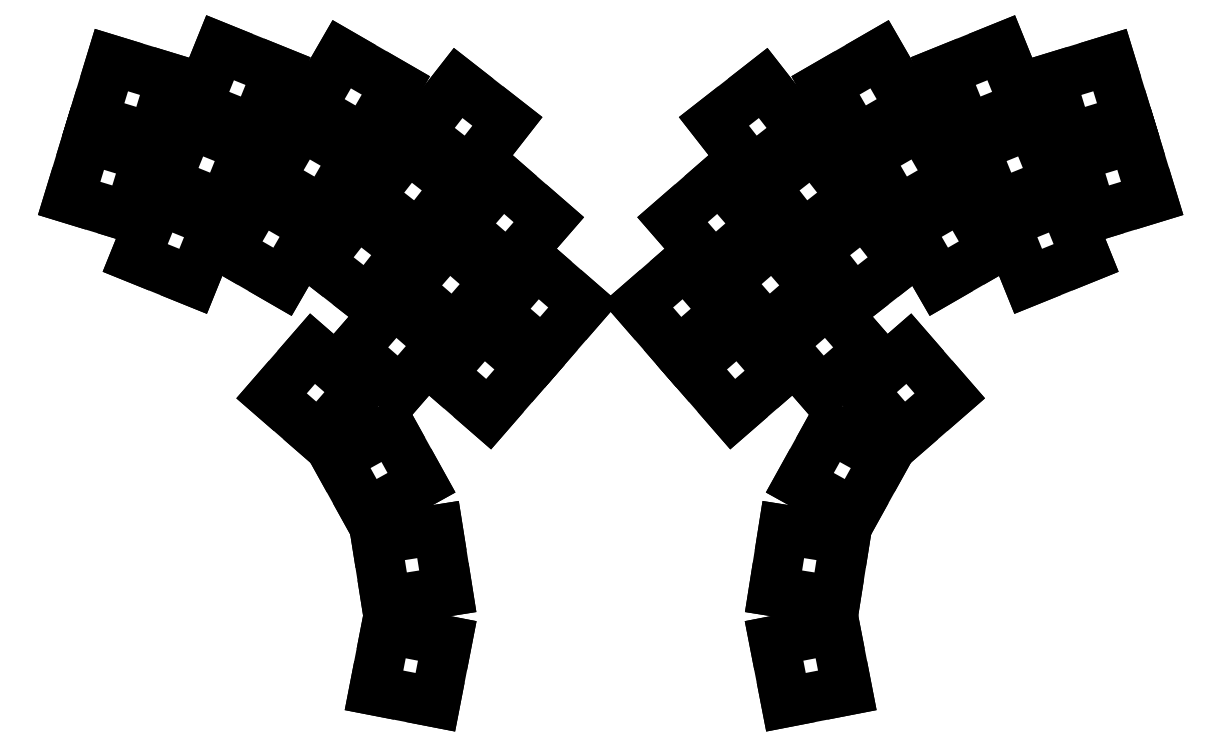
<metadata>
{"format":"dxf","ext":"dxf","renderer":"ezdxf+matplotlib","layout":"modelspace","background":"white","min_lineweight":24,"dpi":150}
</metadata>
<code>
0
SECTION
2
ENTITIES
0
LINE
8
0
10
62.65
20
-110.4
11
77.57
21
-115
0
LINE
8
0
10
77.57
20
-115
11
82.13
21
-100.1
0
LINE
8
0
10
82.13
20
-100.1
11
67.21
21
-95.52
0
LINE
8
0
10
67.21
20
-95.52
11
62.65
21
-110.4
0
LINE
8
0
10
68.64
20
-90.84
11
83.56
21
-95.4
0
LINE
8
0
10
83.56
20
-95.4
11
88.12
21
-80.48
0
LINE
8
0
10
88.12
20
-80.48
11
73.2
21
-75.92
0
LINE
8
0
10
73.2
20
-75.92
11
68.64
21
-90.84
0
LINE
8
0
10
79.13
20
-125.3
11
93.6
21
-131.2
0
LINE
8
0
10
93.6
20
-131.2
11
99.44
21
-116.7
0
LINE
8
0
10
99.44
20
-116.7
11
84.97
21
-110.8
0
LINE
8
0
10
84.97
20
-110.8
11
79.13
21
-125.3
0
LINE
8
0
10
86.81
20
-106.3
11
101.3
21
-112.1
0
LINE
8
0
10
101.3
20
-112.1
11
107.1
21
-97.69
0
LINE
8
0
10
107.1
20
-97.69
11
92.65
21
-91.84
0
LINE
8
0
10
92.65
20
-91.84
11
86.81
21
-106.3
0
LINE
8
0
10
94.49
20
-87.3
11
109
21
-93.14
0
LINE
8
0
10
109
20
-93.14
11
114.8
21
-78.68
0
LINE
8
0
10
114.8
20
-78.68
11
100.3
21
-72.83
0
LINE
8
0
10
100.3
20
-72.83
11
94.49
21
-87.3
0
LINE
8
0
10
102.4
20
-123.5
11
115.9
21
-131.3
0
LINE
8
0
10
115.9
20
-131.3
11
123.7
21
-117.8
0
LINE
8
0
10
123.7
20
-117.8
11
110.2
21
-110
0
LINE
8
0
10
110.2
20
-110
11
102.4
21
-123.5
0
LINE
8
0
10
112.6
20
-105.7
11
126.2
21
-113.5
0
LINE
8
0
10
126.2
20
-113.5
11
134
21
-100
0
LINE
8
0
10
134
20
-100
11
120.4
21
-92.21
0
LINE
8
0
10
120.4
20
-92.21
11
112.6
21
-105.7
0
LINE
8
0
10
122.9
20
-87.96
11
136.4
21
-95.76
0
LINE
8
0
10
136.4
20
-95.76
11
144.2
21
-82.25
0
LINE
8
0
10
144.2
20
-82.25
11
130.7
21
-74.45
0
LINE
8
0
10
130.7
20
-74.45
11
122.9
21
-87.96
0
LINE
8
0
10
124.9
20
-126.2
11
137.2
21
-135.8
0
LINE
8
0
10
137.2
20
-135.8
11
146.8
21
-123.5
0
LINE
8
0
10
146.8
20
-123.5
11
134.5
21
-113.9
0
LINE
8
0
10
134.5
20
-113.9
11
124.9
21
-126.2
0
LINE
8
0
10
137.5
20
-110.1
11
149.8
21
-119.7
0
LINE
8
0
10
149.8
20
-119.7
11
159.4
21
-107.4
0
LINE
8
0
10
159.4
20
-107.4
11
147.1
21
-97.79
0
LINE
8
0
10
147.1
20
-97.79
11
137.5
21
-110.1
0
LINE
8
0
10
150.2
20
-93.93
11
162.4
21
-103.5
0
LINE
8
0
10
162.4
20
-103.5
11
172.1
21
-91.24
0
LINE
8
0
10
172.1
20
-91.24
11
159.8
21
-81.63
0
LINE
8
0
10
159.8
20
-81.63
11
150.2
21
-93.93
0
LINE
8
0
10
133.5
20
-148.2
11
145.3
21
-158.5
0
LINE
8
0
10
145.3
20
-158.5
11
155.5
21
-146.7
0
LINE
8
0
10
155.5
20
-146.7
11
143.7
21
-136.5
0
LINE
8
0
10
143.7
20
-136.5
11
133.5
21
-148.2
0
LINE
8
0
10
146.9
20
-132.8
11
158.7
21
-143
0
LINE
8
0
10
158.7
20
-143
11
168.9
21
-131.2
0
LINE
8
0
10
168.9
20
-131.2
11
157.2
21
-121
0
LINE
8
0
10
157.2
20
-121
11
146.9
21
-132.8
0
LINE
8
0
10
160.4
20
-117.3
11
172.2
21
-127.5
0
LINE
8
0
10
172.2
20
-127.5
11
182.4
21
-115.8
0
LINE
8
0
10
182.4
20
-115.8
11
170.6
21
-105.5
0
LINE
8
0
10
170.6
20
-105.5
11
160.4
21
-117.3
0
LINE
8
0
10
155.6
20
-154.1
11
167.4
21
-164.3
0
LINE
8
0
10
167.4
20
-164.3
11
177.6
21
-152.5
0
LINE
8
0
10
177.6
20
-152.5
11
165.8
21
-142.3
0
LINE
8
0
10
165.8
20
-142.3
11
155.6
21
-154.1
0
LINE
8
0
10
169
20
-138.6
11
180.8
21
-148.8
0
LINE
8
0
10
180.8
20
-148.8
11
191
21
-137.1
0
LINE
8
0
10
191
20
-137.1
11
179.3
21
-126.8
0
LINE
8
0
10
179.3
20
-126.8
11
169
21
-138.6
0
LINE
8
0
10
318.1
20
-115
11
333
21
-110.4
0
LINE
8
0
10
333
20
-110.4
11
328.4
21
-95.52
0
LINE
8
0
10
328.4
20
-95.52
11
313.5
21
-100.1
0
LINE
8
0
10
313.5
20
-100.1
11
318.1
21
-115
0
LINE
8
0
10
312.1
20
-95.4
11
327
21
-90.84
0
LINE
8
0
10
327
20
-90.84
11
322.5
21
-75.92
0
LINE
8
0
10
322.5
20
-75.92
11
307.5
21
-80.48
0
LINE
8
0
10
307.5
20
-80.48
11
312.1
21
-95.4
0
LINE
8
0
10
302.1
20
-131.2
11
316.5
21
-125.3
0
LINE
8
0
10
316.5
20
-125.3
11
310.7
21
-110.8
0
LINE
8
0
10
310.7
20
-110.8
11
296.2
21
-116.7
0
LINE
8
0
10
296.2
20
-116.7
11
302.1
21
-131.2
0
LINE
8
0
10
294.4
20
-112.1
11
308.8
21
-106.3
0
LINE
8
0
10
308.8
20
-106.3
11
303
21
-91.84
0
LINE
8
0
10
303
20
-91.84
11
288.5
21
-97.69
0
LINE
8
0
10
288.5
20
-97.69
11
294.4
21
-112.1
0
LINE
8
0
10
286.7
20
-93.14
11
301.2
21
-87.3
0
LINE
8
0
10
301.2
20
-87.3
11
295.3
21
-72.83
0
LINE
8
0
10
295.3
20
-72.83
11
280.9
21
-78.68
0
LINE
8
0
10
280.9
20
-78.68
11
286.7
21
-93.14
0
LINE
8
0
10
279.7
20
-131.3
11
293.3
21
-123.5
0
LINE
8
0
10
293.3
20
-123.5
11
285.5
21
-110
0
LINE
8
0
10
285.5
20
-110
11
271.9
21
-117.8
0
LINE
8
0
10
271.9
20
-117.8
11
279.7
21
-131.3
0
LINE
8
0
10
269.5
20
-113.5
11
283
21
-105.7
0
LINE
8
0
10
283
20
-105.7
11
275.2
21
-92.21
0
LINE
8
0
10
275.2
20
-92.21
11
261.7
21
-100
0
LINE
8
0
10
261.7
20
-100
11
269.5
21
-113.5
0
LINE
8
0
10
259.2
20
-95.76
11
272.8
21
-87.96
0
LINE
8
0
10
272.8
20
-87.96
11
265
21
-74.45
0
LINE
8
0
10
265
20
-74.45
11
251.4
21
-82.25
0
LINE
8
0
10
251.4
20
-82.25
11
259.2
21
-95.76
0
LINE
8
0
10
258.4
20
-135.8
11
270.7
21
-126.2
0
LINE
8
0
10
270.7
20
-126.2
11
261.1
21
-113.9
0
LINE
8
0
10
261.1
20
-113.9
11
248.8
21
-123.5
0
LINE
8
0
10
248.8
20
-123.5
11
258.4
21
-135.8
0
LINE
8
0
10
245.8
20
-119.7
11
258.1
21
-110.1
0
LINE
8
0
10
258.1
20
-110.1
11
248.5
21
-97.79
0
LINE
8
0
10
248.5
20
-97.79
11
236.2
21
-107.4
0
LINE
8
0
10
236.2
20
-107.4
11
245.8
21
-119.7
0
LINE
8
0
10
233.2
20
-103.5
11
245.5
21
-93.93
0
LINE
8
0
10
245.5
20
-93.93
11
235.9
21
-81.63
0
LINE
8
0
10
235.9
20
-81.63
11
223.6
21
-91.24
0
LINE
8
0
10
223.6
20
-91.24
11
233.2
21
-103.5
0
LINE
8
0
10
250.4
20
-158.5
11
262.2
21
-148.2
0
LINE
8
0
10
262.2
20
-148.2
11
251.9
21
-136.5
0
LINE
8
0
10
251.9
20
-136.5
11
240.2
21
-146.7
0
LINE
8
0
10
240.2
20
-146.7
11
250.4
21
-158.5
0
LINE
8
0
10
236.9
20
-143
11
248.7
21
-132.8
0
LINE
8
0
10
248.7
20
-132.8
11
238.5
21
-121
0
LINE
8
0
10
238.5
20
-121
11
226.7
21
-131.2
0
LINE
8
0
10
226.7
20
-131.2
11
236.9
21
-143
0
LINE
8
0
10
223.5
20
-127.5
11
235.3
21
-117.3
0
LINE
8
0
10
235.3
20
-117.3
11
225
21
-105.5
0
LINE
8
0
10
225
20
-105.5
11
213.3
21
-115.8
0
LINE
8
0
10
213.3
20
-115.8
11
223.5
21
-127.5
0
LINE
8
0
10
228.3
20
-164.3
11
240.1
21
-154.1
0
LINE
8
0
10
240.1
20
-154.1
11
229.8
21
-142.3
0
LINE
8
0
10
229.8
20
-142.3
11
218.1
21
-152.5
0
LINE
8
0
10
218.1
20
-152.5
11
228.3
21
-164.3
0
LINE
8
0
10
214.8
20
-148.8
11
226.6
21
-138.6
0
LINE
8
0
10
226.6
20
-138.6
11
216.4
21
-126.8
0
LINE
8
0
10
216.4
20
-126.8
11
204.6
21
-137.1
0
LINE
8
0
10
204.6
20
-137.1
11
214.8
21
-148.8
0
LINE
8
0
10
113.2
20
-159.7
11
124.9
21
-170
0
LINE
8
0
10
124.9
20
-170
11
135.2
21
-158.2
0
LINE
8
0
10
135.2
20
-158.2
11
123.4
21
-148
0
LINE
8
0
10
123.4
20
-148
11
113.2
21
-159.7
0
LINE
8
0
10
129.4
20
-175.3
11
137
21
-189
0
LINE
8
0
10
137
20
-189
11
150.6
21
-181.4
0
LINE
8
0
10
150.6
20
-181.4
11
143
21
-167.8
0
LINE
8
0
10
143
20
-167.8
11
129.4
21
-175.3
0
LINE
8
0
10
139.3
20
-195.6
11
141.8
21
-211
0
LINE
8
0
10
141.8
20
-211
11
157.2
21
-208.5
0
LINE
8
0
10
157.2
20
-208.5
11
154.7
21
-193.1
0
LINE
8
0
10
154.7
20
-193.1
11
139.3
21
-195.6
0
LINE
8
0
10
141.7
20
-217.9
11
138.7
21
-233.3
0
LINE
8
0
10
138.7
20
-233.3
11
154.1
21
-236.2
0
LINE
8
0
10
154.1
20
-236.2
11
157
21
-220.9
0
LINE
8
0
10
157
20
-220.9
11
141.7
21
-217.9
0
LINE
8
0
10
270.7
20
-170
11
282.5
21
-159.7
0
LINE
8
0
10
282.5
20
-159.7
11
272.3
21
-148
0
LINE
8
0
10
272.3
20
-148
11
260.5
21
-158.2
0
LINE
8
0
10
260.5
20
-158.2
11
270.7
21
-170
0
LINE
8
0
10
258.7
20
-189
11
266.3
21
-175.3
0
LINE
8
0
10
266.3
20
-175.3
11
252.6
21
-167.8
0
LINE
8
0
10
252.6
20
-167.8
11
245
21
-181.4
0
LINE
8
0
10
245
20
-181.4
11
258.7
21
-189
0
LINE
8
0
10
253.9
20
-211
11
256.3
21
-195.6
0
LINE
8
0
10
256.3
20
-195.6
11
240.9
21
-193.1
0
LINE
8
0
10
240.9
20
-193.1
11
238.5
21
-208.5
0
LINE
8
0
10
238.5
20
-208.5
11
253.9
21
-211
0
LINE
8
0
10
256.9
20
-233.3
11
253.9
21
-217.9
0
LINE
8
0
10
253.9
20
-217.9
11
238.6
21
-220.9
0
LINE
8
0
10
238.6
20
-220.9
11
241.6
21
-236.2
0
LINE
8
0
10
241.6
20
-236.2
11
256.9
21
-233.3
0
ENDSEC
0
EOF

</code>
